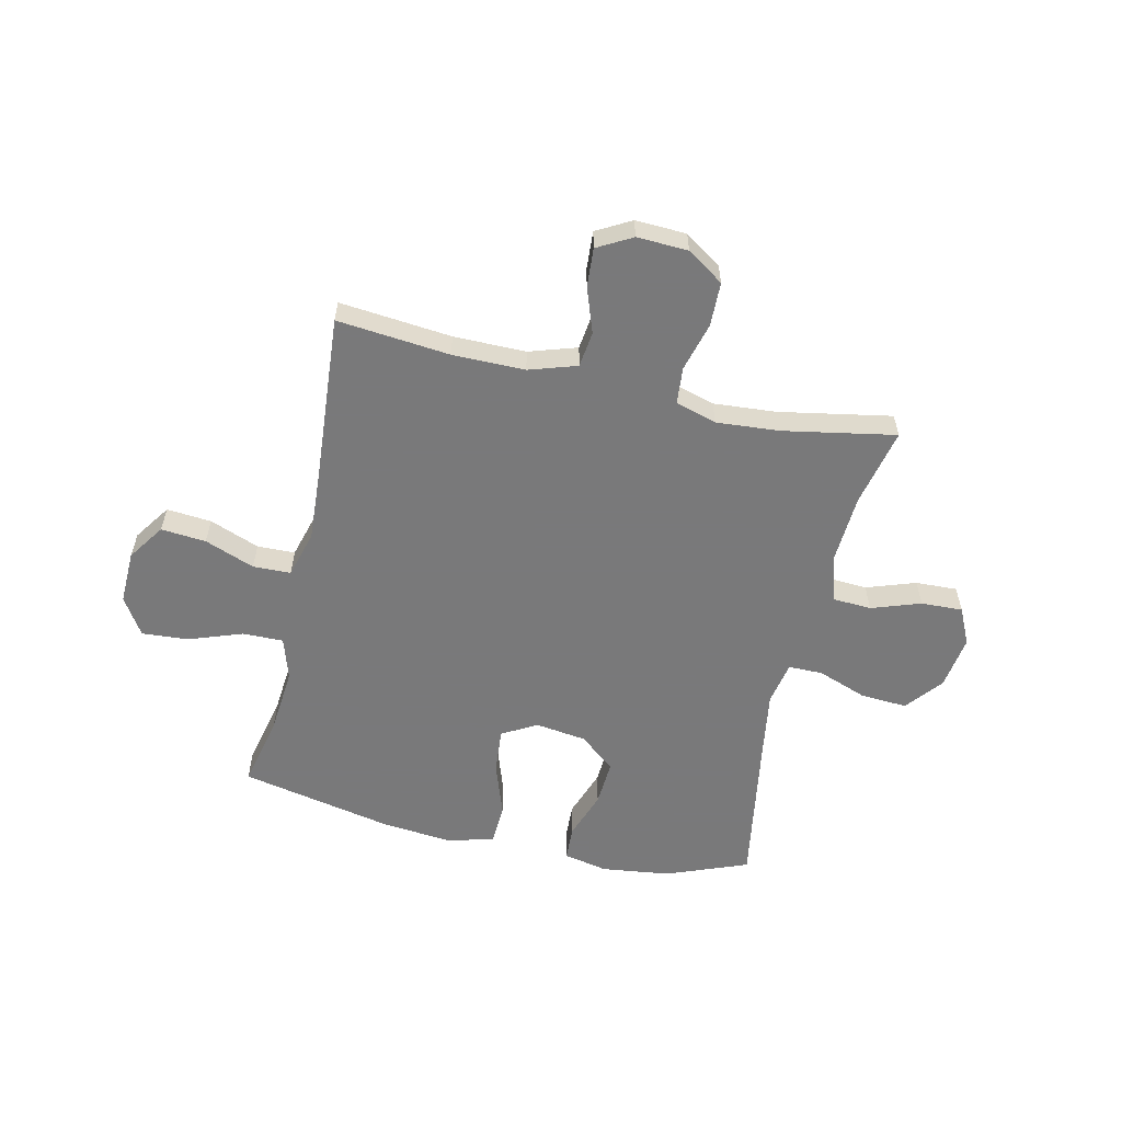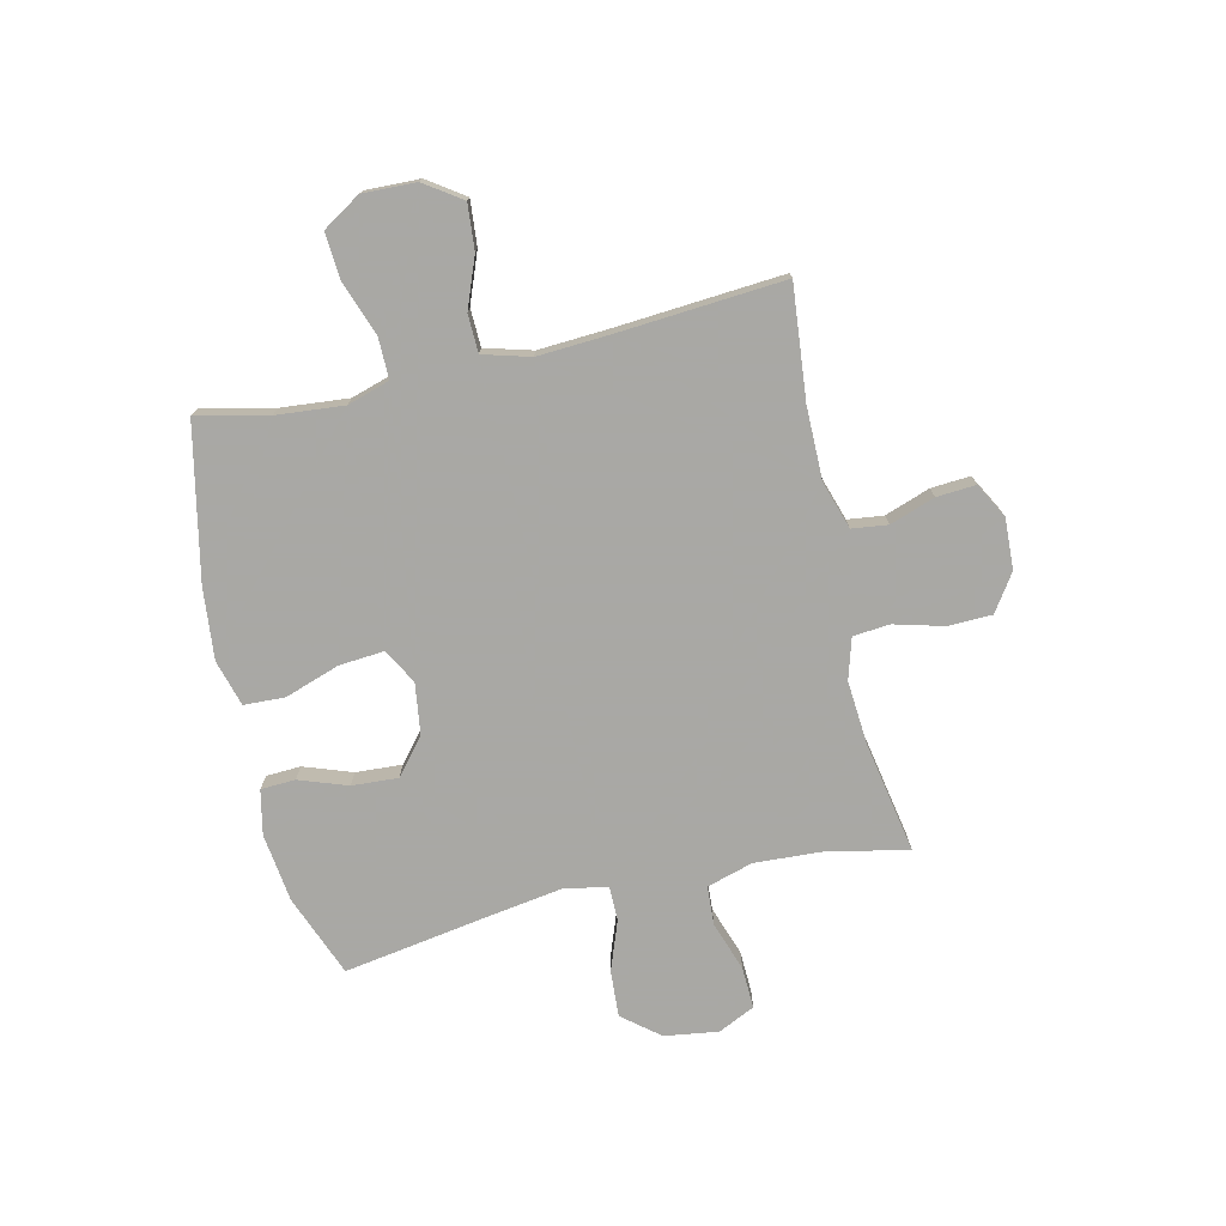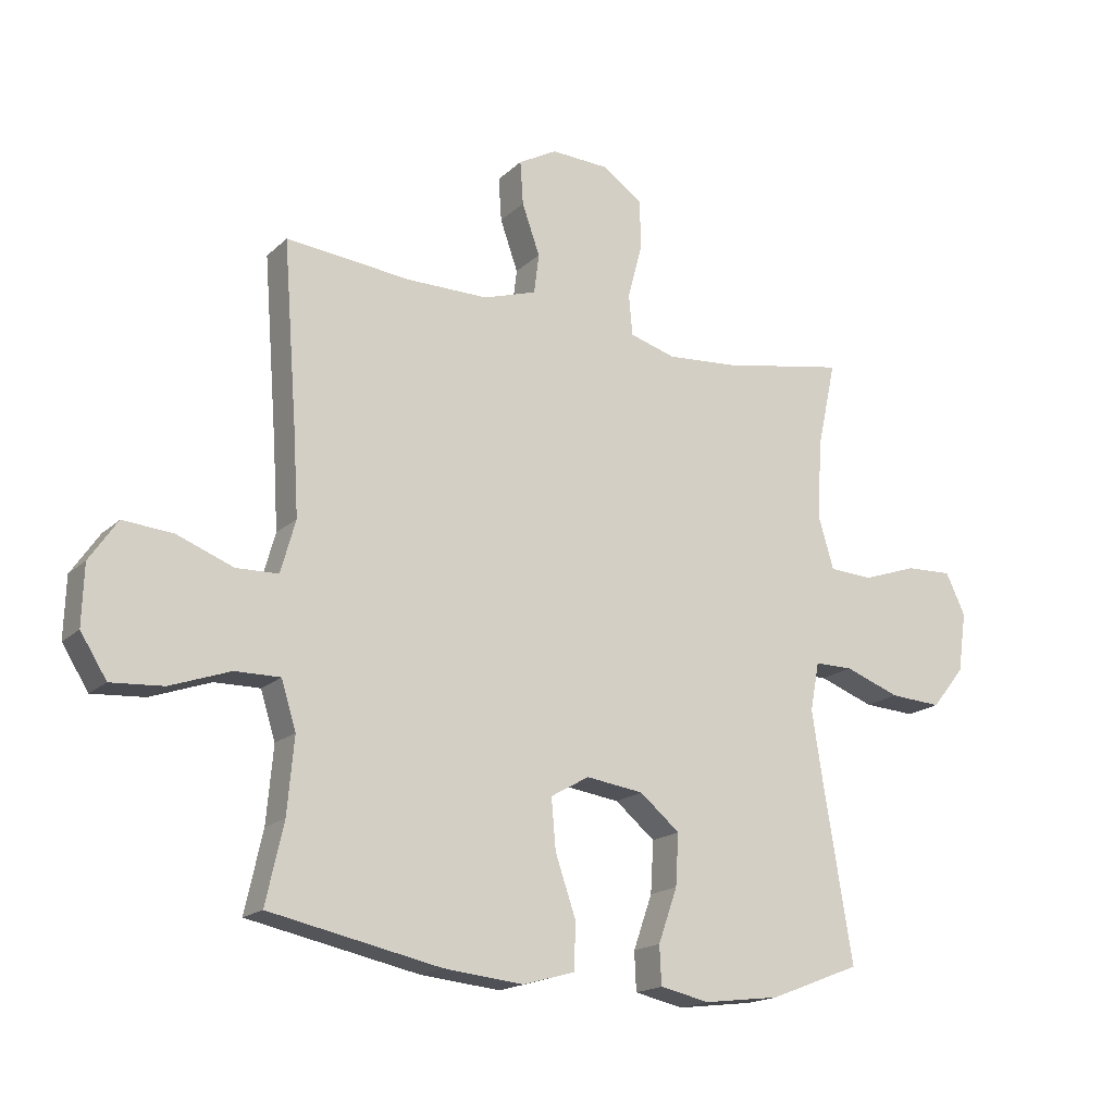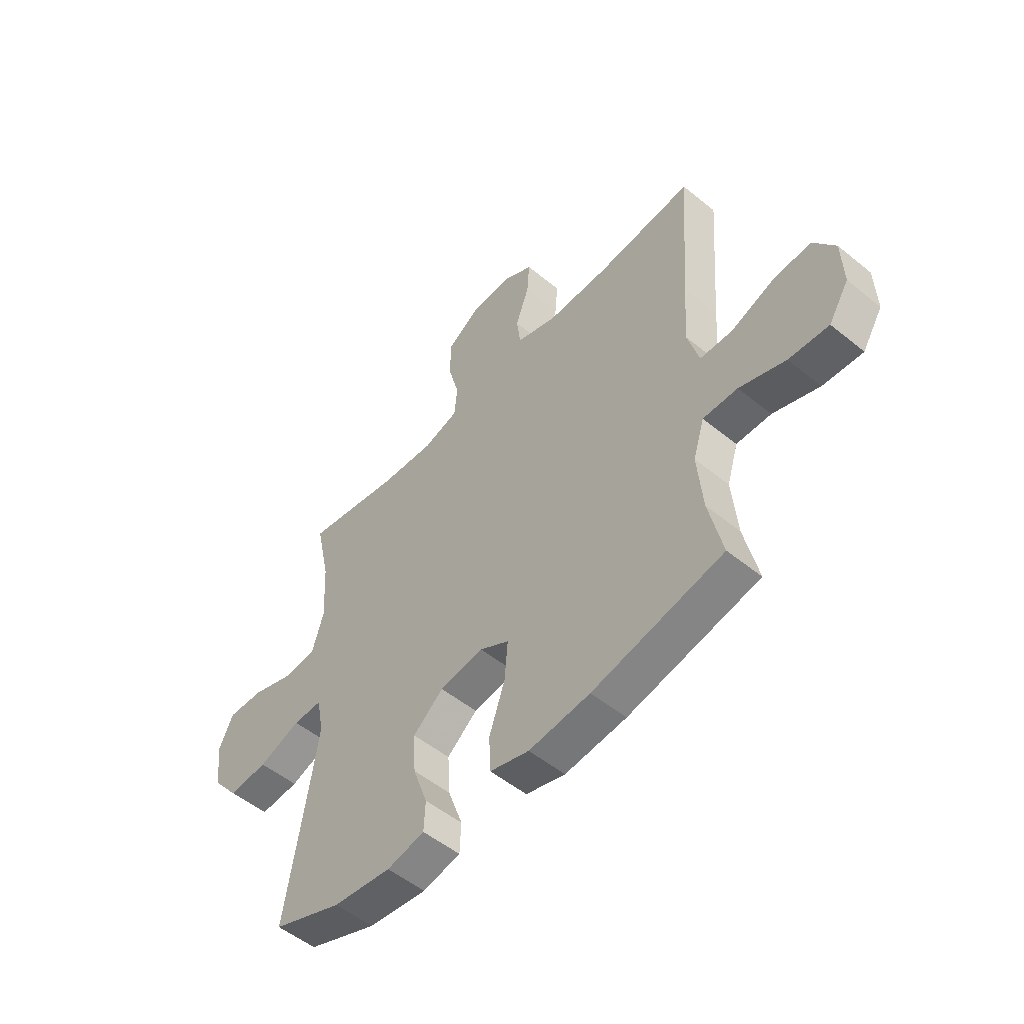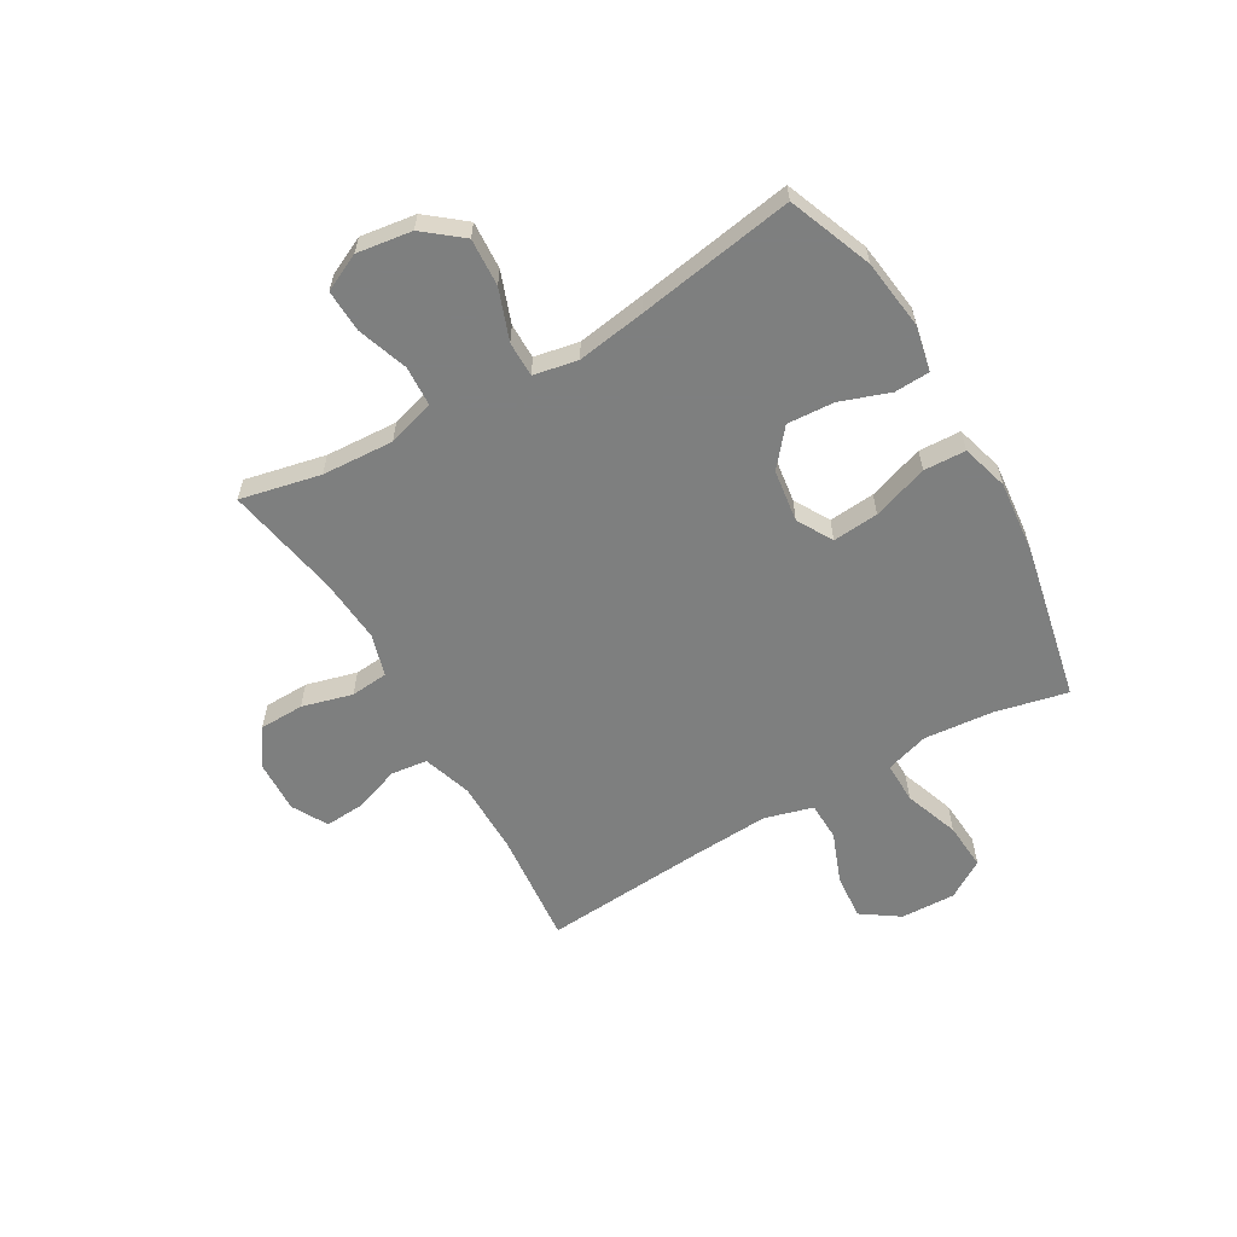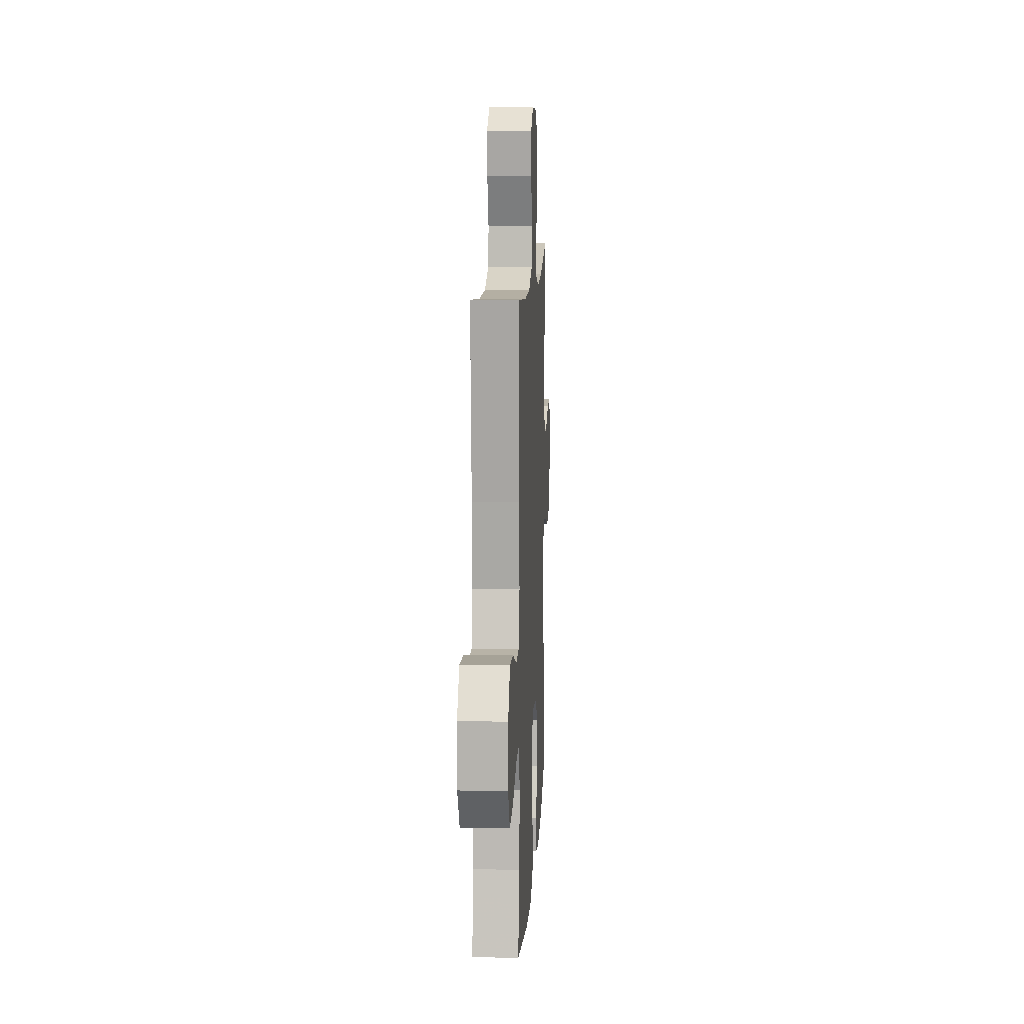
<metadata>
{"format":"obj","ext":"obj","renderer":"f3d","projection":"perspective","resolution":1024,"background":"white","views":[{"elev":-57.8,"azim":-12.8,"up":"+Y"},{"elev":-75.0,"azim":-77.1,"up":"+Y"},{"elev":-17.7,"azim":-30.6,"up":"+Z"},{"elev":-52.5,"azim":-131.2,"up":"+Z"},{"elev":-59.6,"azim":120.1,"up":"+Y"},{"elev":11.2,"azim":-87.0,"up":"+Z"}]}
</metadata>
<code>
v 0.5 0.07 -0.5
v 0.351 0.07 -0.558
v 0.226 0.07 -0.574
v 0.145 0.07 -0.557
v 0.142 0.07 -0.494
v 0.173 0.07 -0.406
v 0.178 0.07 -0.322
v 0.113 0.07 -0.268
v 0.019 0.07 -0.255
v -0.044 0.07 -0.291
v -0.037 0.07 -0.373
v -0.003 0.07 -0.472
v -0.006 0.07 -0.547
v -0.09 0.07 -0.571
v -0.221 0.07 -0.558
v -0.5 0.07 -0.5
v -0.471 0.07 -0.37
v -0.46 0.07 -0.247
v -0.484 0.07 -0.17
v -0.558 0.07 -0.171
v -0.656 0.07 -0.206
v -0.741 0.07 -0.212
v -0.784 0.07 -0.144
v -0.781 0.07 -0.046
v -0.735 0.07 0.021
v -0.653 0.07 0.014
v -0.562 0.07 -0.021
v -0.493 0.07 -0.019
v -0.469 0.07 0.067
v -0.477 0.07 0.2
v -0.5 0.07 0.5
v -0.295 0.07 0.48
v -0.163 0.07 0.48
v -0.076 0.07 0.508
v -0.068 0.07 0.573
v -0.097 0.07 0.655
v -0.102 0.07 0.726
v -0.039 0.07 0.761
v 0.054 0.07 0.757
v 0.121 0.07 0.712
v 0.123 0.07 0.632
v 0.099 0.07 0.542
v 0.105 0.07 0.475
v 0.18 0.07 0.453
v 0.295 0.07 0.462
v 0.5 0.07 0.5
v 0.469 0.07 0.357
v 0.462 0.07 0.229
v 0.487 0.07 0.145
v 0.558 0.07 0.141
v 0.648 0.07 0.172
v 0.724 0.07 0.175
v 0.756 0.07 0.108
v 0.742 0.07 0.01
v 0.688 0.07 -0.057
v 0.603 0.07 -0.052
v 0.513 0.07 -0.019
v 0.45 0.07 -0.019
v 0.435 0.07 -0.098
v 0.454 0.07 -0.221
v 0.5 0 -0.5
v 0.351 0 -0.558
v 0.226 0 -0.574
v 0.145 0 -0.557
v 0.142 0 -0.494
v 0.173 0 -0.406
v 0.178 0 -0.322
v 0.113 0 -0.268
v 0.019 0 -0.255
v -0.044 0 -0.291
v -0.037 0 -0.373
v -0.003 0 -0.472
v -0.006 0 -0.547
v -0.09 0 -0.571
v -0.221 0 -0.558
v -0.5 0 -0.5
v -0.471 0 -0.37
v -0.46 0 -0.247
v -0.484 0 -0.17
v -0.558 0 -0.171
v -0.656 0 -0.206
v -0.741 0 -0.212
v -0.784 0 -0.144
v -0.781 0 -0.046
v -0.735 0 0.021
v -0.653 0 0.014
v -0.562 0 -0.021
v -0.493 0 -0.019
v -0.469 0 0.067
v -0.477 0 0.2
v -0.5 0 0.5
v -0.295 0 0.48
v -0.163 0 0.48
v -0.076 0 0.508
v -0.068 0 0.573
v -0.097 0 0.655
v -0.102 0 0.726
v -0.039 0 0.761
v 0.054 0 0.757
v 0.121 0 0.712
v 0.123 0 0.632
v 0.099 0 0.542
v 0.105 0 0.475
v 0.18 0 0.453
v 0.295 0 0.462
v 0.5 0 0.5
v 0.469 0 0.357
v 0.462 0 0.229
v 0.487 0 0.145
v 0.558 0 0.141
v 0.648 0 0.172
v 0.724 0 0.175
v 0.756 0 0.108
v 0.742 0 0.01
v 0.688 0 -0.057
v 0.603 0 -0.052
v 0.513 0 -0.019
v 0.45 0 -0.019
v 0.435 0 -0.098
v 0.454 0 -0.221
f 54 55 56 57
f 54 57 58
f 53 54 58
f 50 51 52 53
f 49 50 53 58
f 48 49 58
f 45 46 47
f 44 45 47 48
f 43 44 48 58
f 39 40 41 42
f 39 42 43
f 38 39 43
f 35 36 37 38
f 34 35 38 43
f 33 34 43 58
f 30 31 32
f 29 30 32 33
f 28 29 33 58
f 24 25 26 27
f 20 21 22 23
f 19 20 23 24
f 14 15 16 17
f 14 17 18
f 11 12 13 14
f 10 11 14 18
f 9 10 18 19
f 3 4 5 6
f 3 6 7
f 60 1 2 3
f 59 60 3 7
f 8 9 19 24
f 8 24 27 28
f 59 7 8
f 8 28 58 59
f 117 116 115 114
f 118 117 114
f 118 114 113
f 113 112 111 110
f 118 113 110 109
f 118 109 108
f 107 106 105
f 108 107 105 104
f 118 108 104 103
f 102 101 100 99
f 103 102 99
f 103 99 98
f 98 97 96 95
f 103 98 95 94
f 118 103 94 93
f 92 91 90
f 93 92 90 89
f 118 93 89 88
f 87 86 85 84
f 83 82 81 80
f 84 83 80 79
f 77 76 75 74
f 78 77 74
f 74 73 72 71
f 78 74 71 70
f 79 78 70 69
f 66 65 64 63
f 67 66 63
f 63 62 61 120
f 67 63 120 119
f 84 79 69 68
f 88 87 84 68
f 68 67 119
f 119 118 88 68
f 1 61 62 2
f 2 62 63 3
f 3 63 64 4
f 4 64 65 5
f 5 65 66 6
f 6 66 67 7
f 7 67 68 8
f 8 68 69 9
f 9 69 70 10
f 10 70 71 11
f 11 71 72 12
f 12 72 73 13
f 13 73 74 14
f 14 74 75 15
f 15 75 76 16
f 16 76 77 17
f 17 77 78 18
f 18 78 79 19
f 19 79 80 20
f 20 80 81 21
f 21 81 82 22
f 22 82 83 23
f 23 83 84 24
f 24 84 85 25
f 25 85 86 26
f 26 86 87 27
f 27 87 88 28
f 28 88 89 29
f 29 89 90 30
f 30 90 91 31
f 31 91 92 32
f 32 92 93 33
f 33 93 94 34
f 34 94 95 35
f 35 95 96 36
f 36 96 97 37
f 37 97 98 38
f 38 98 99 39
f 39 99 100 40
f 40 100 101 41
f 41 101 102 42
f 42 102 103 43
f 43 103 104 44
f 44 104 105 45
f 45 105 106 46
f 46 106 107 47
f 47 107 108 48
f 48 108 109 49
f 49 109 110 50
f 50 110 111 51
f 51 111 112 52
f 52 112 113 53
f 53 113 114 54
f 54 114 115 55
f 55 115 116 56
f 56 116 117 57
f 57 117 118 58
f 58 118 119 59
f 59 119 120 60
f 60 120 61 1

</code>
